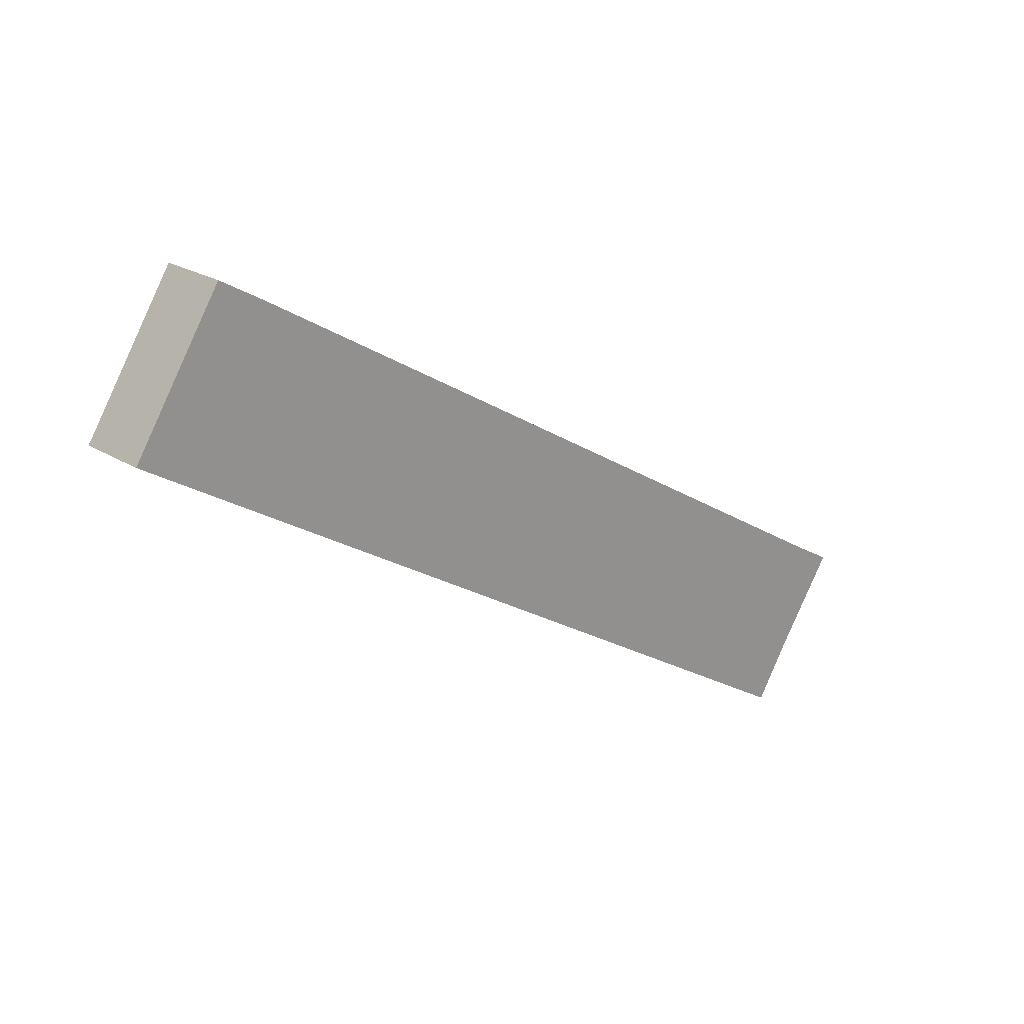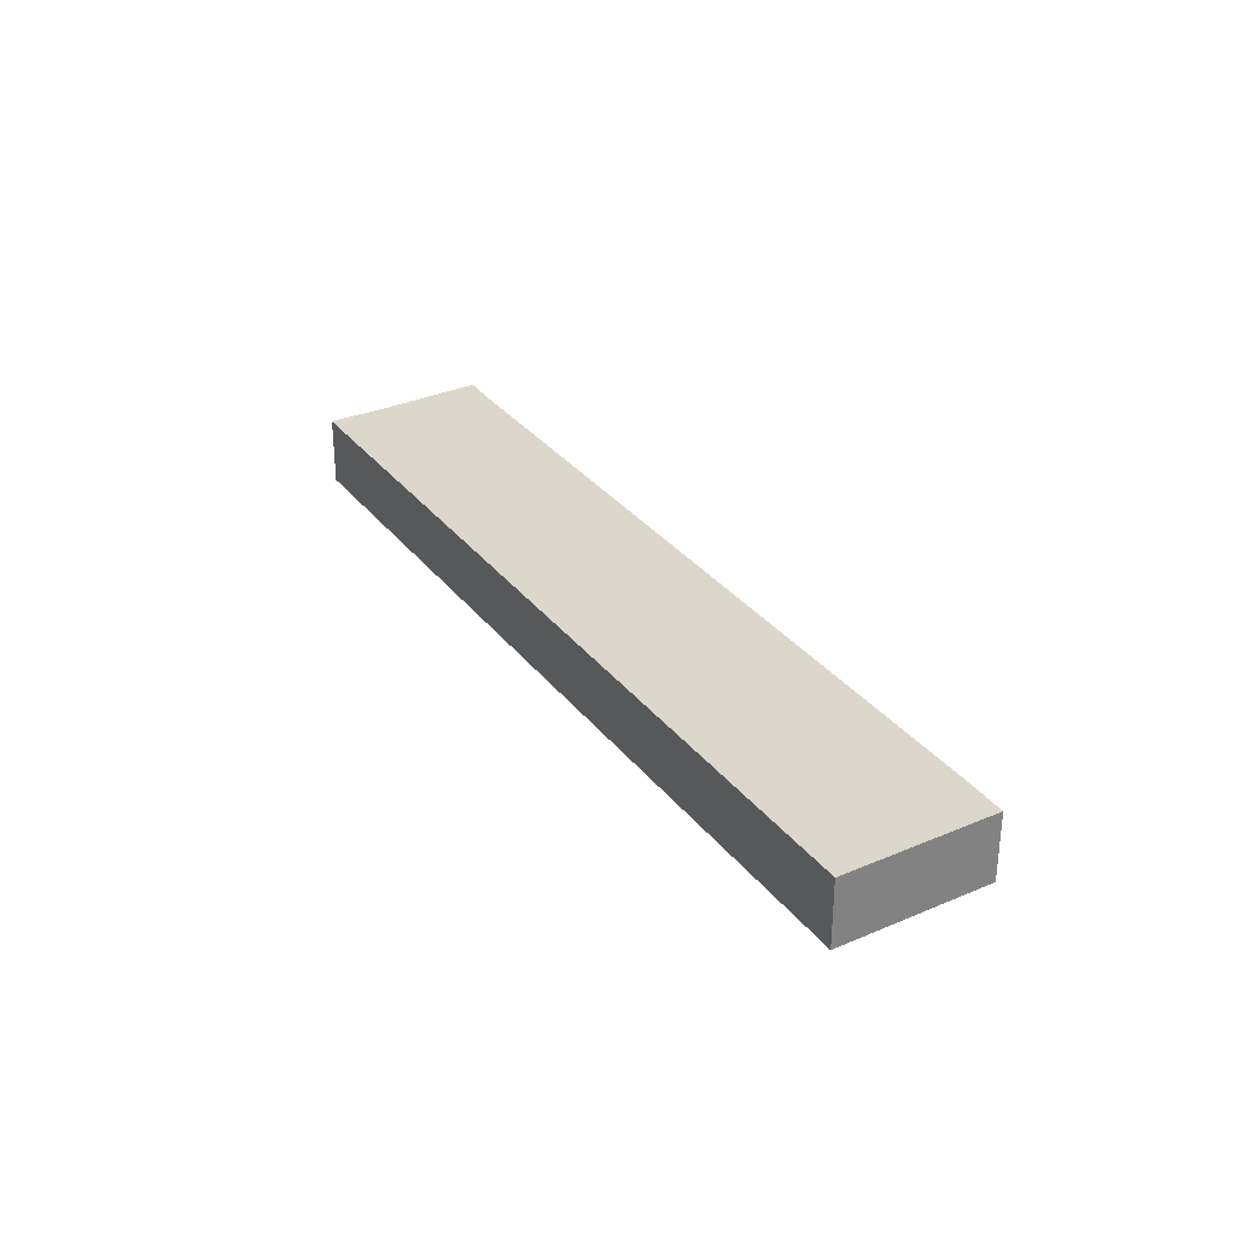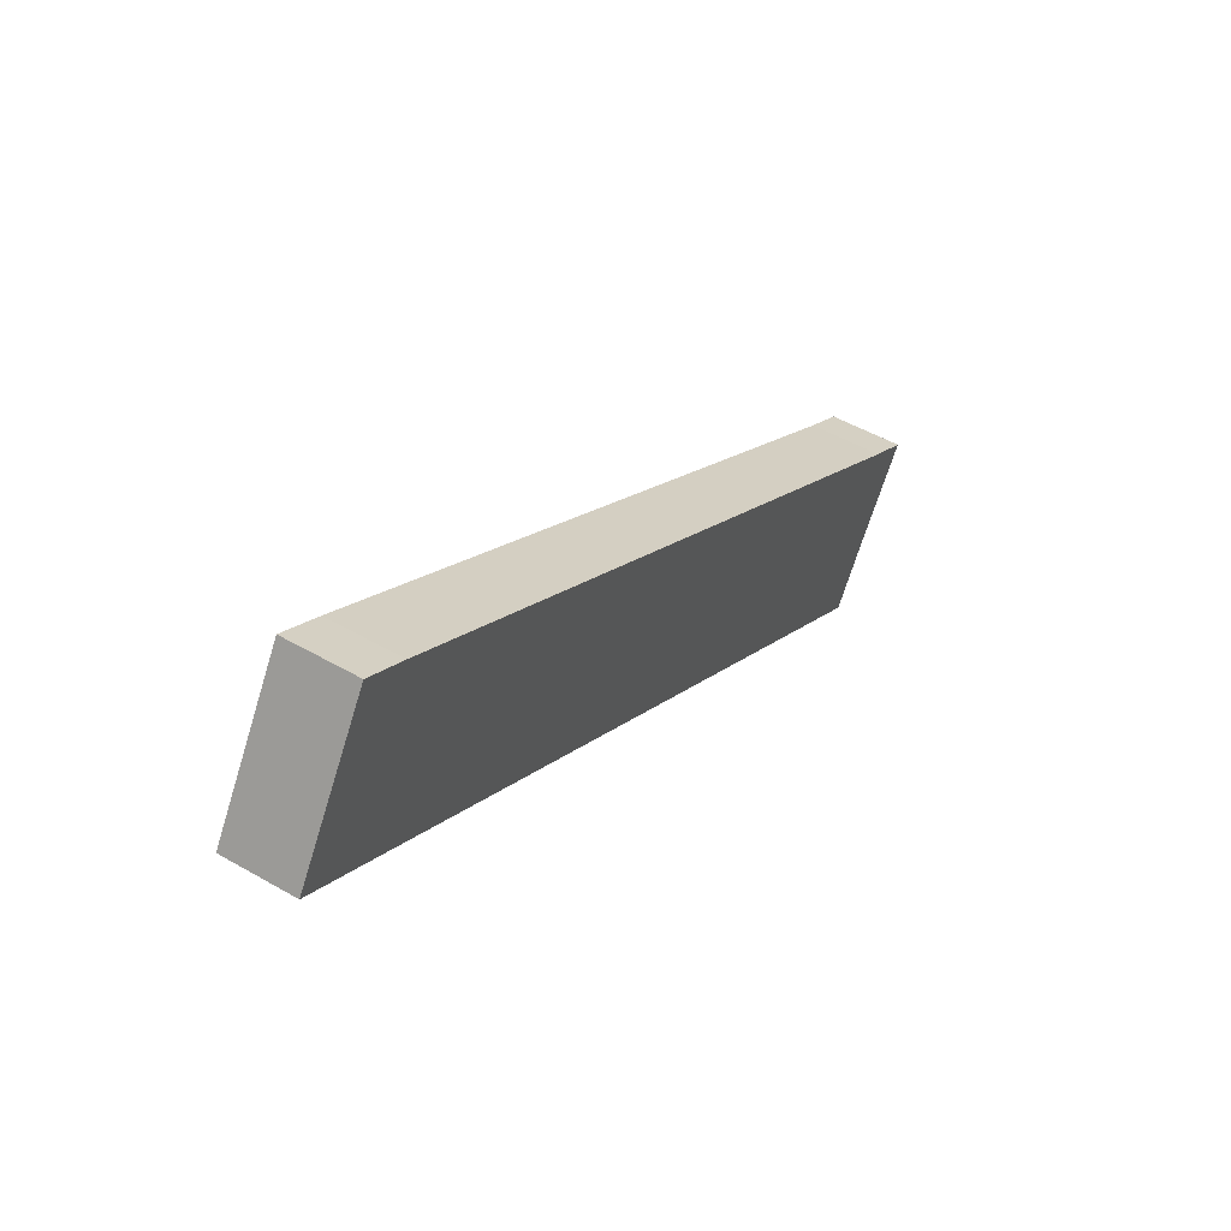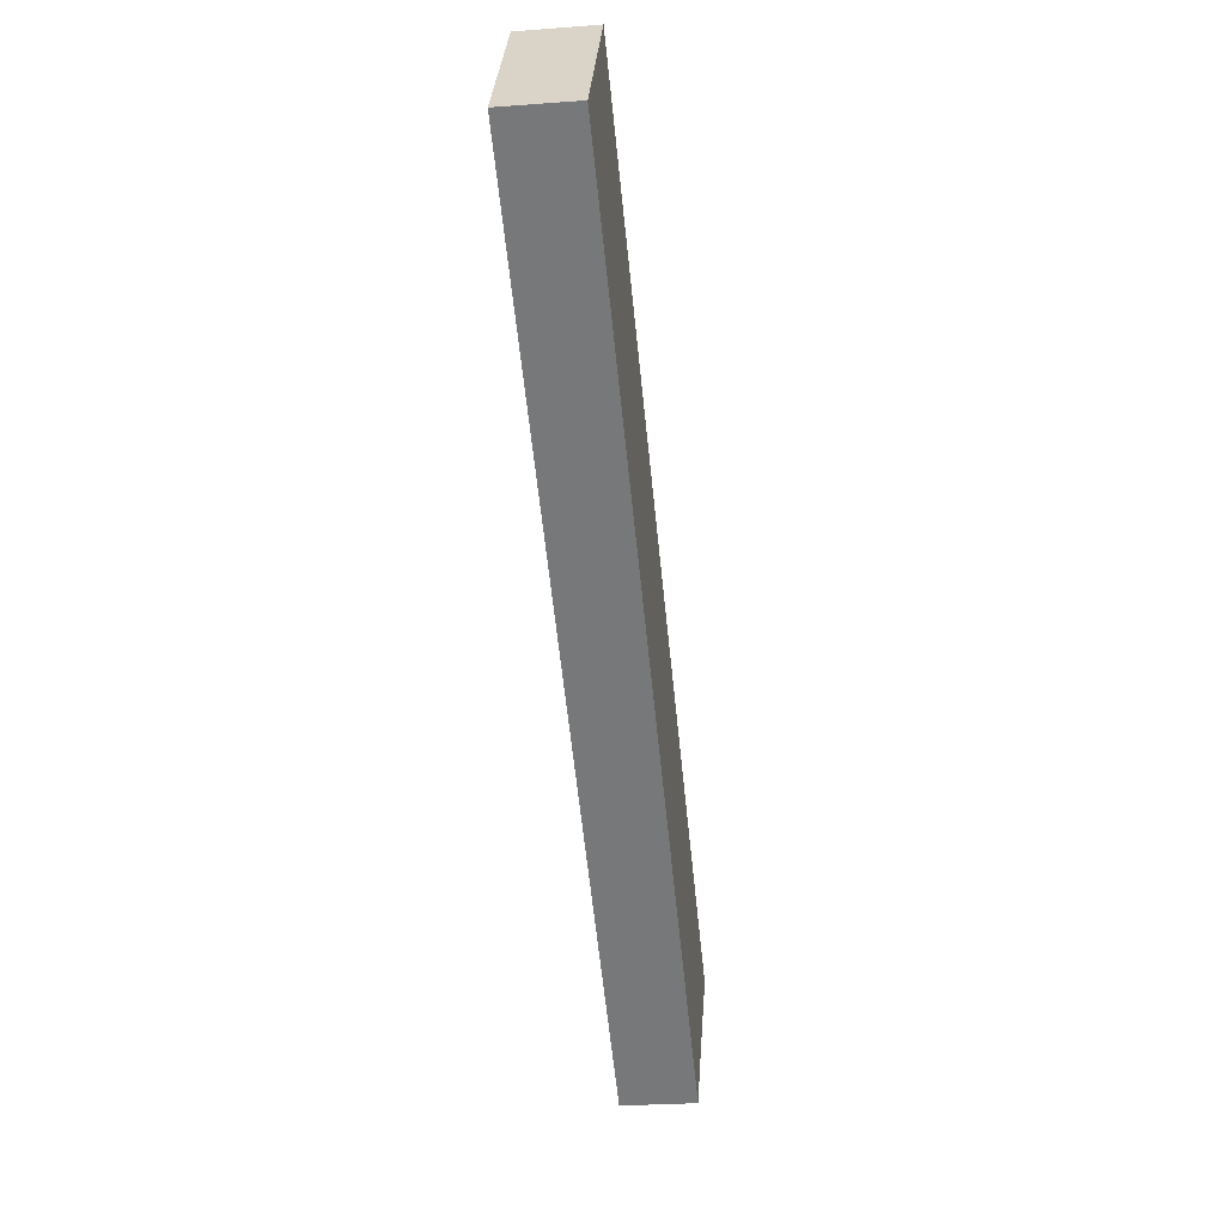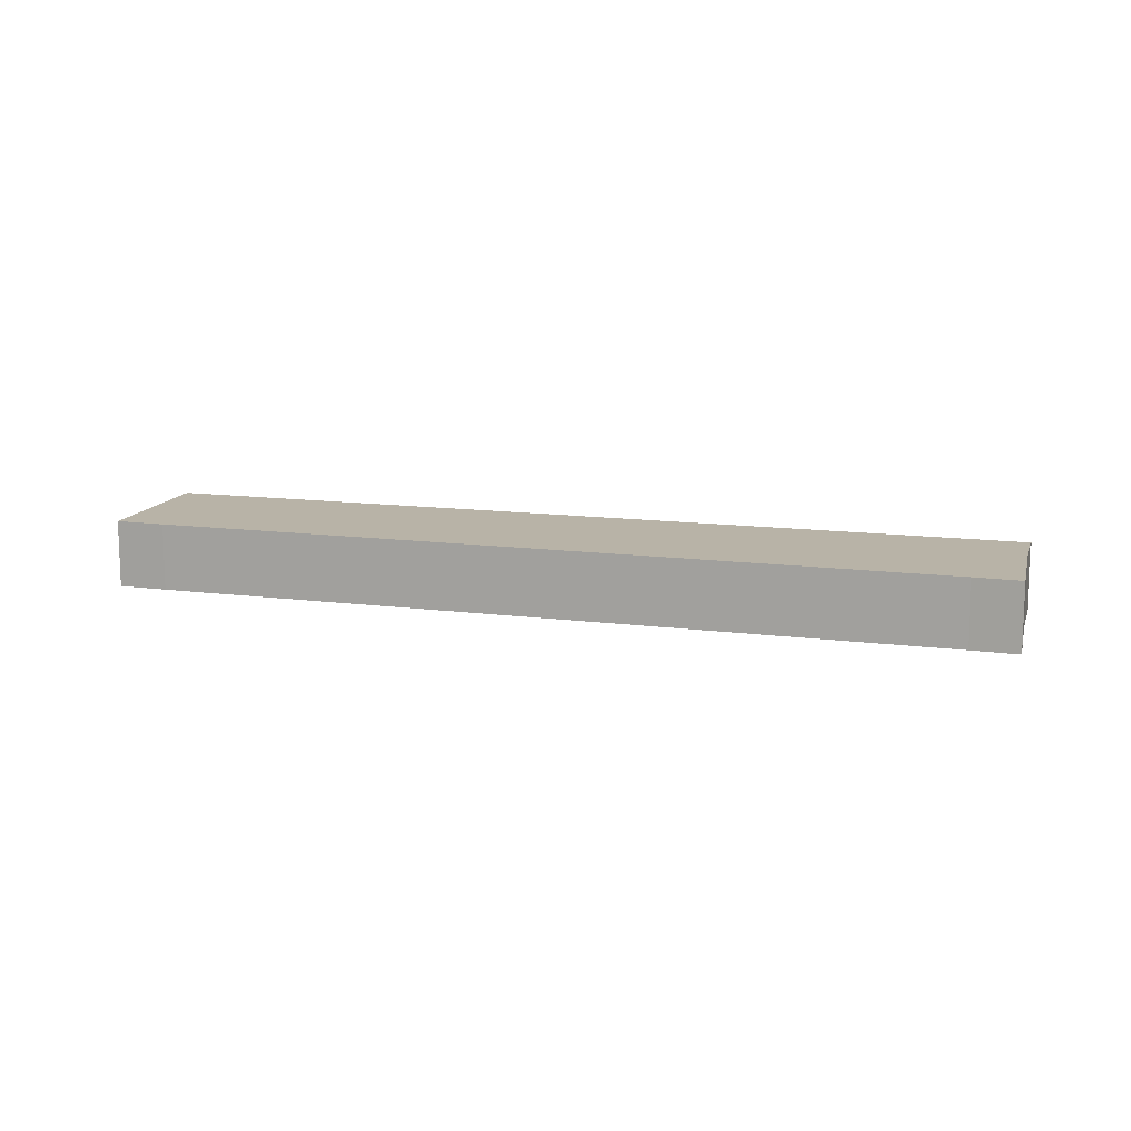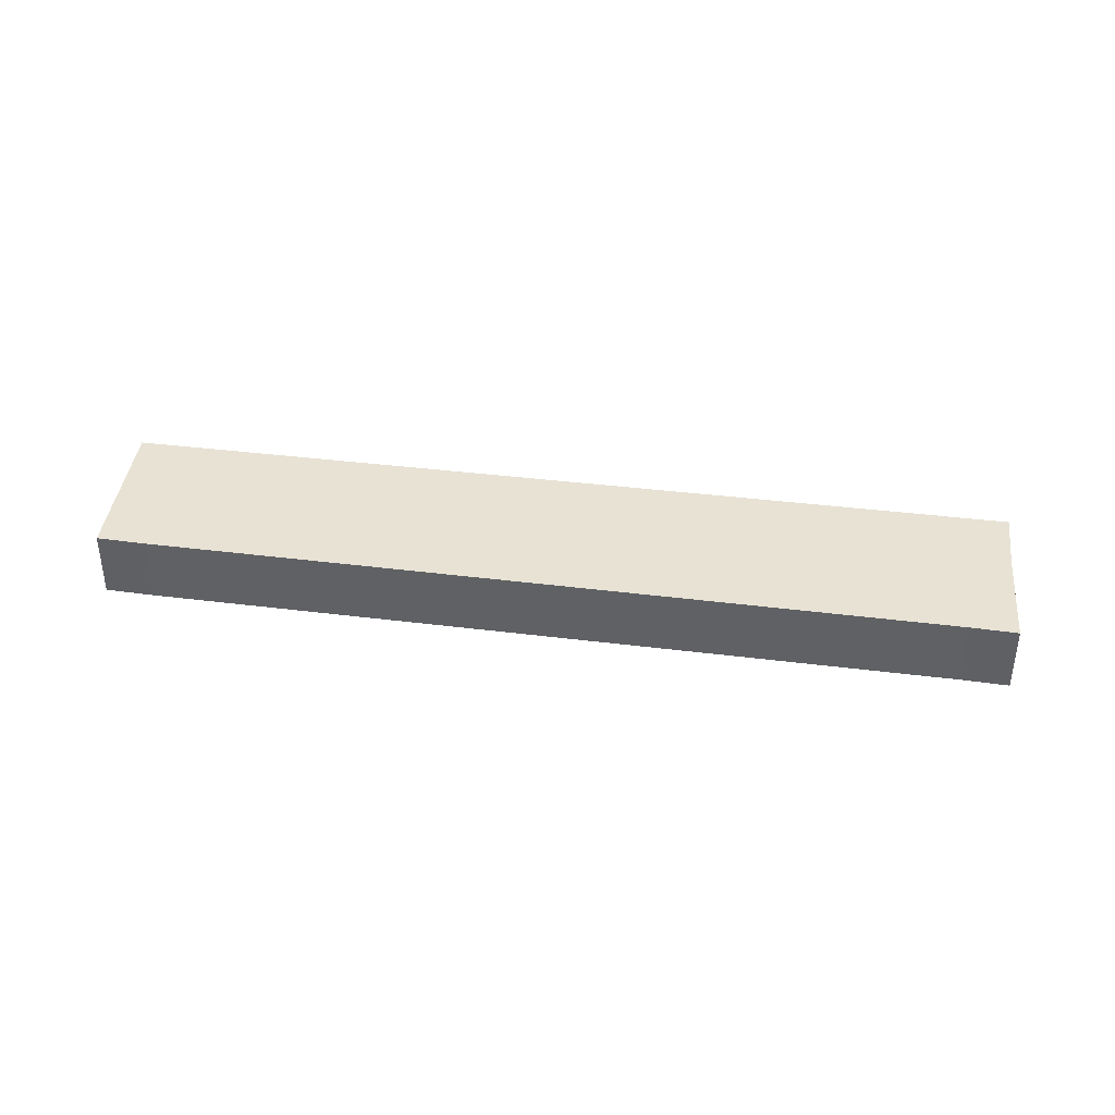
<metadata>
{"format":"obj","ext":"obj","renderer":"f3d","projection":"perspective","resolution":1024,"background":"white","views":[{"elev":22.4,"azim":-42.8,"up":"+Z"},{"elev":30.5,"azim":-88.9,"up":"+Y"},{"elev":49.7,"azim":-57.5,"up":"+Z"},{"elev":-26.5,"azim":-83.3,"up":"+Z"},{"elev":12.8,"azim":48.1,"up":"+Y"},{"elev":40.0,"azim":40.0,"up":"+Y"}]}
</metadata>
<code>
v  3.526 2.759 5.474
v  28.14 2.759 -17.23
v  0 2.759 1.689e-16
v  5.306 2.759 4.439
v  33.37 2.759 -12.53
v  31.27 2.759 -19.15
v  31.28 2.759 -19.12
v  32.67 2.759 -16.96
v  35.06 2.759 -13.5
v  3.526 -3.352e-16 5.474
v  5.306 -2.718e-16 4.439
v  33.37 7.669e-16 -12.53
v  35.06 8.268e-16 -13.5
v  32.67 1.039e-15 -16.96
v  31.27 1.172e-15 -19.15
v  31.28 1.171e-15 -19.12
v  28.14 1.055e-15 -17.23
v  0 0 0
g defaultobject
f 1 2 3
f 2 1 4
f 2 4 5
f 2 5 6
f 6 5 7
f 7 5 8
f 8 5 9
f 10 4 1
f 4 10 11
f 4 11 5
f 5 11 12
f 5 12 9
f 9 12 13
f 13 8 9
f 8 13 14
f 14 7 8
f 7 14 6
f 6 14 15
f 15 14 16
f 15 2 6
f 2 15 17
f 2 17 3
f 3 17 18
f 18 1 3
f 1 18 10
f 12 14 13
f 14 12 16
f 16 12 15
f 15 12 17
f 17 12 11
f 17 11 18
f 18 11 10

</code>
